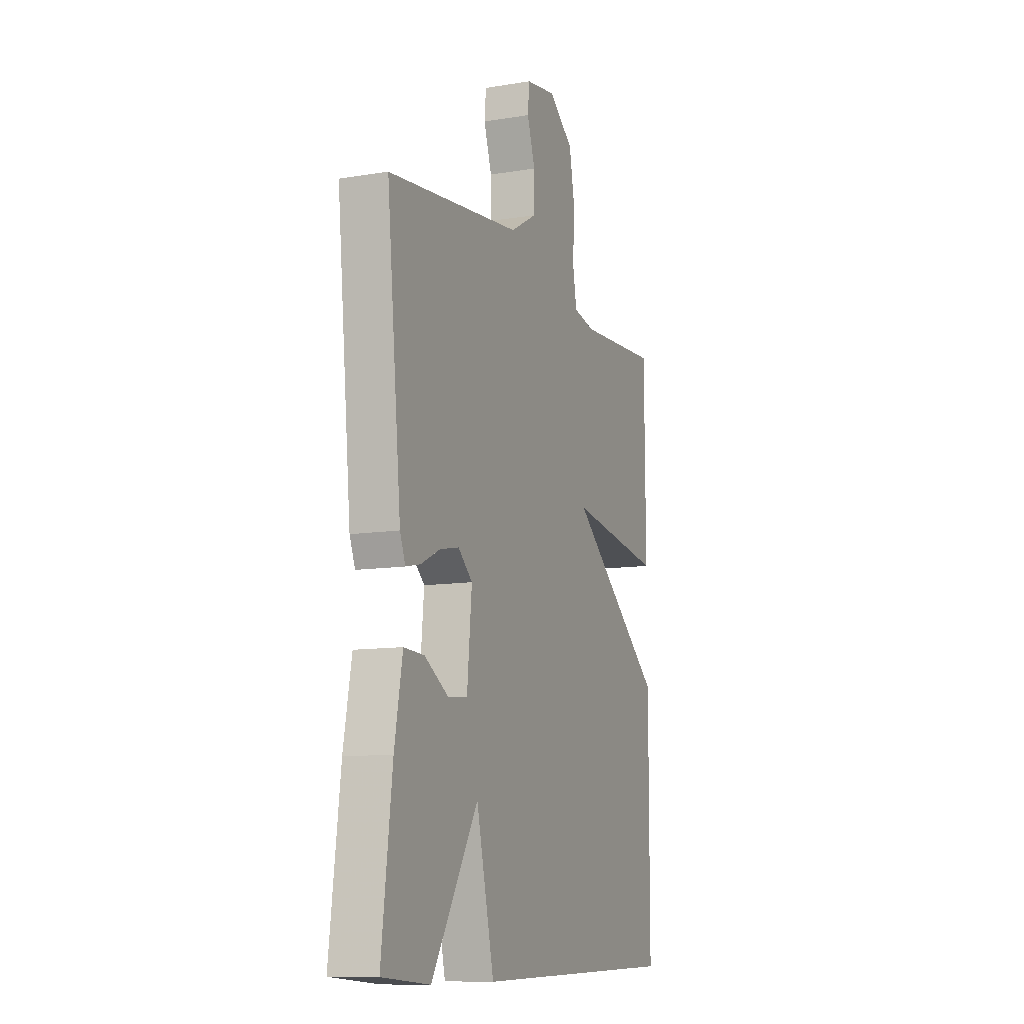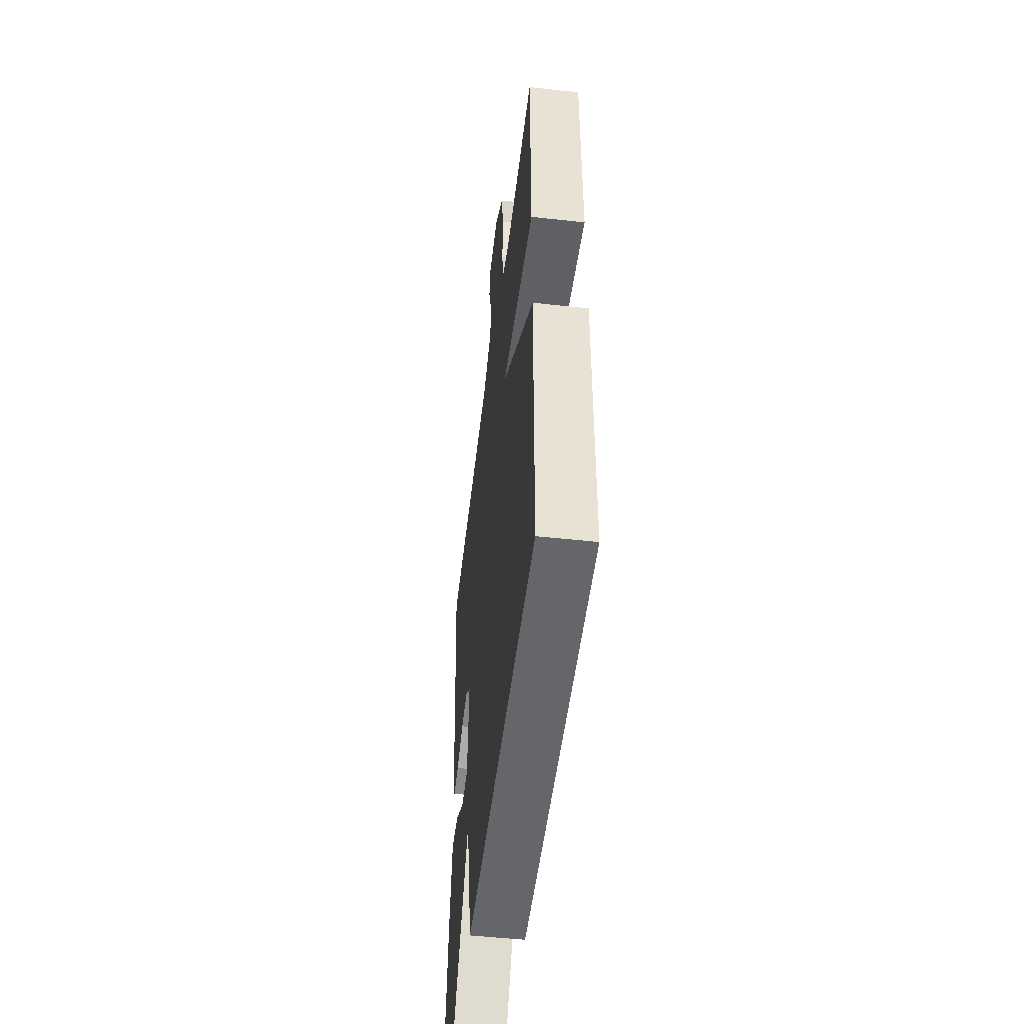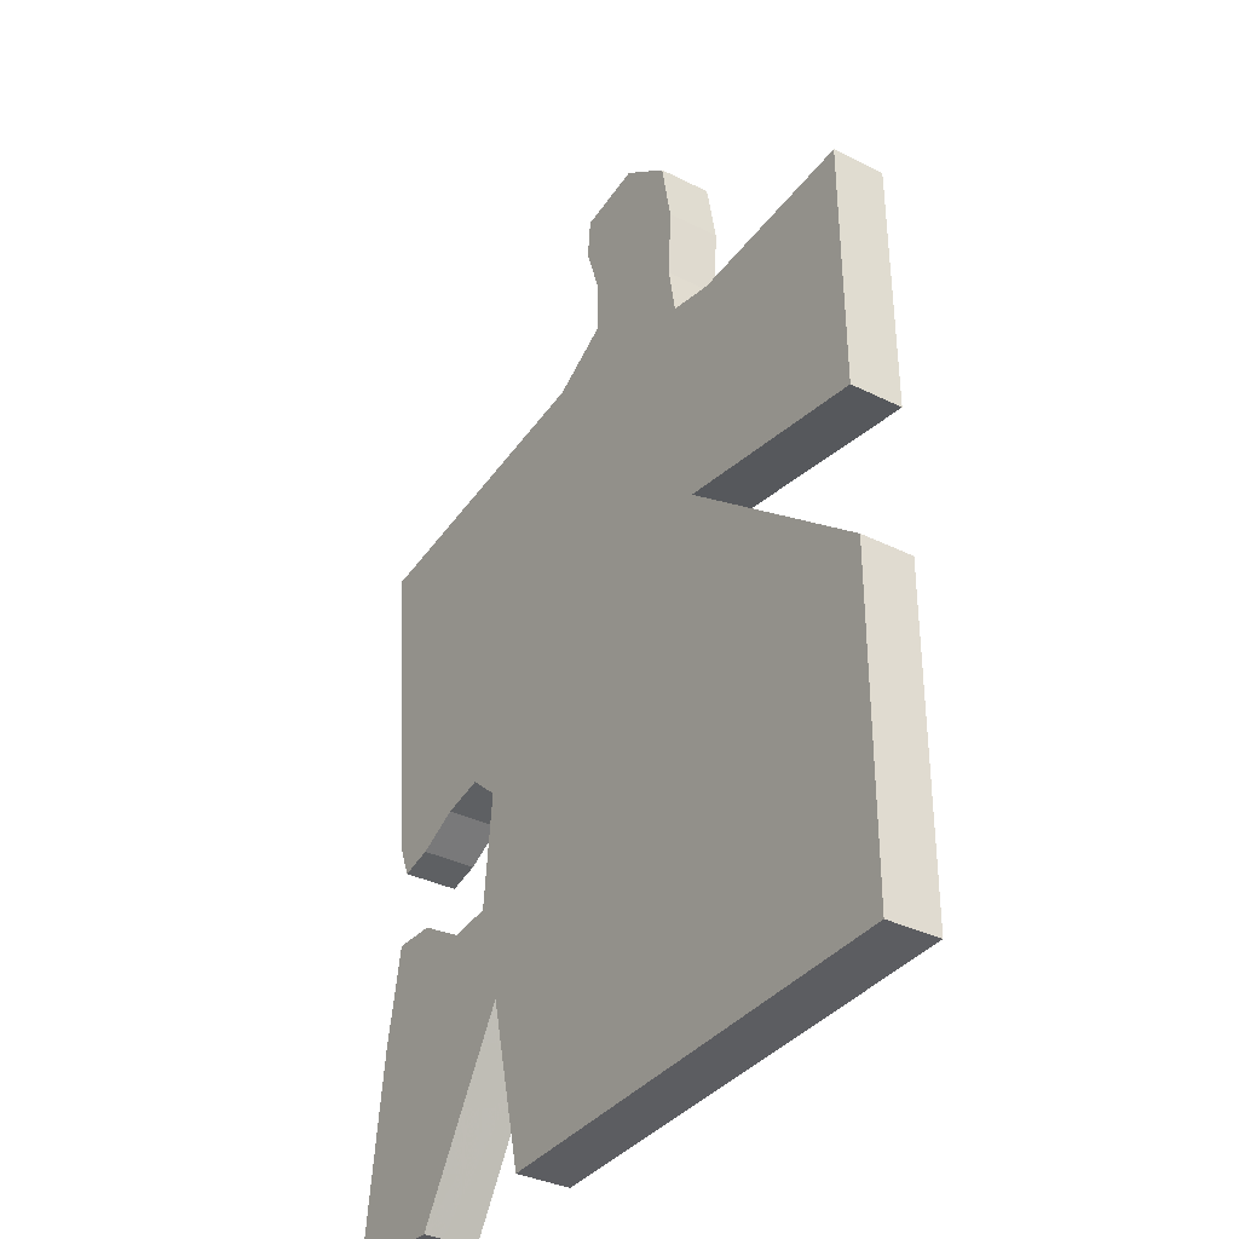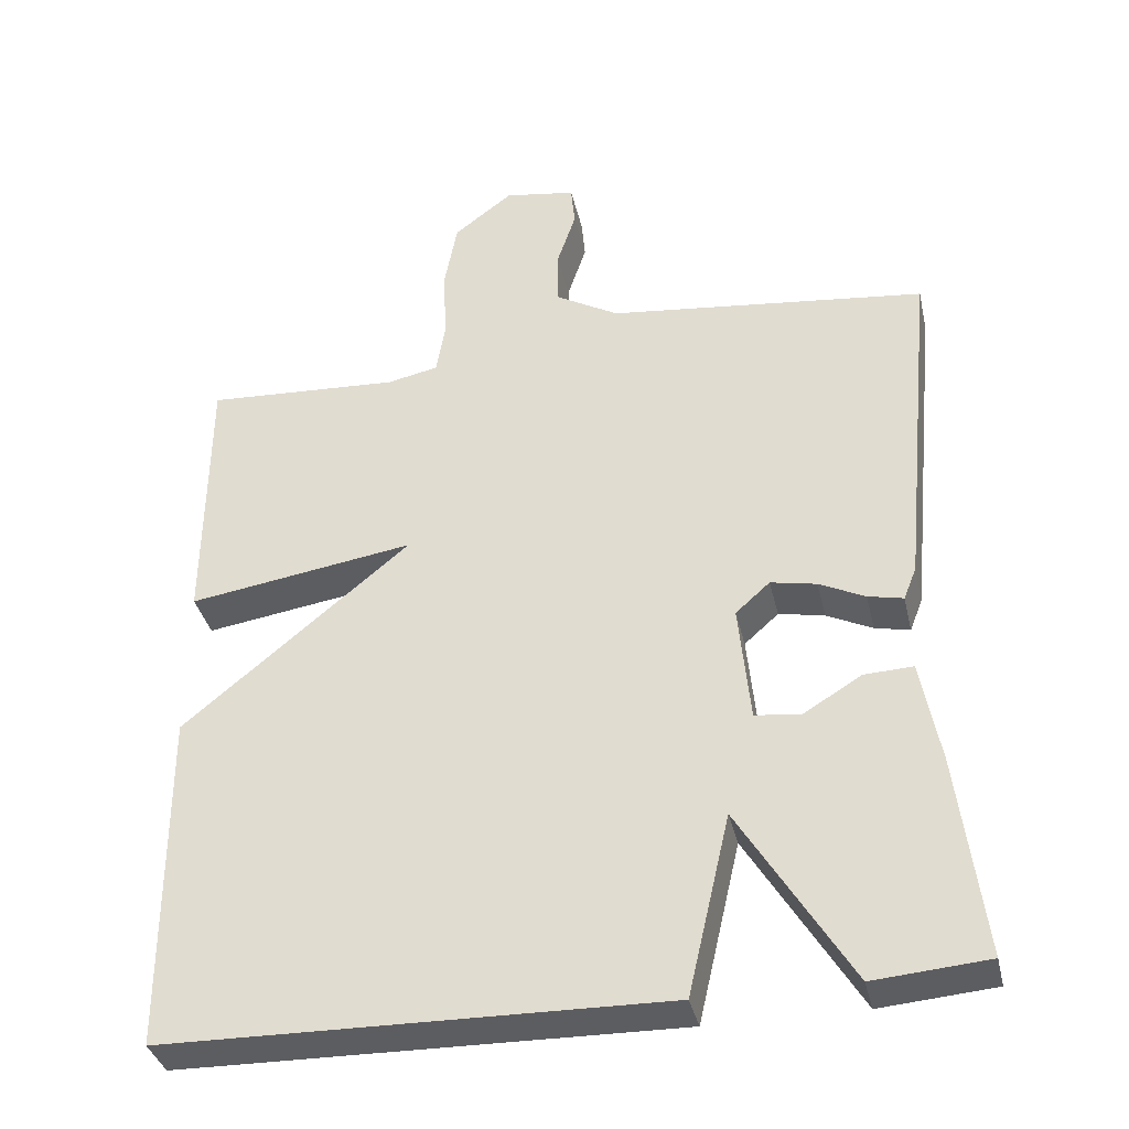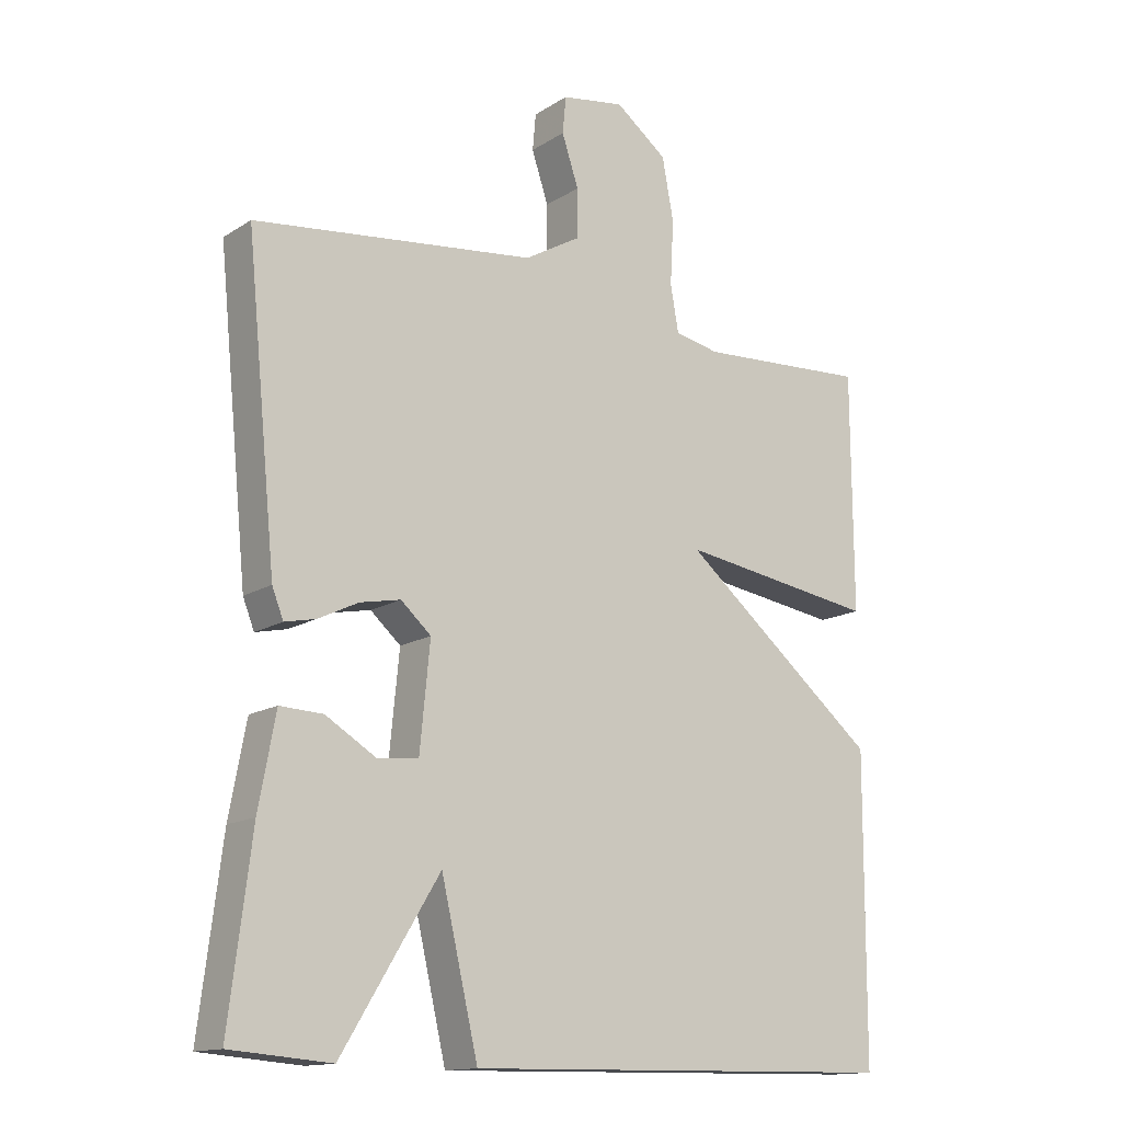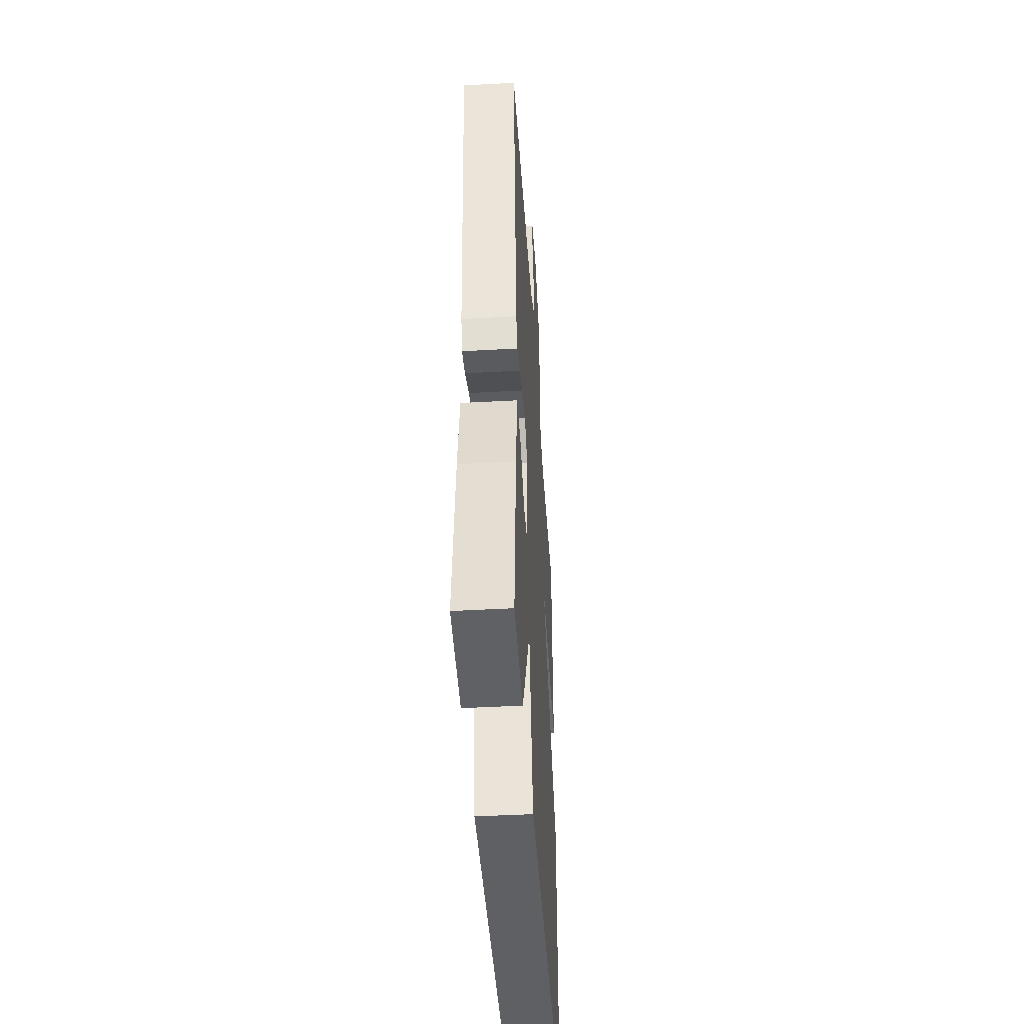
<metadata>
{"format":"obj","ext":"obj","renderer":"f3d","projection":"perspective","resolution":1024,"background":"white","views":[{"elev":-10.8,"azim":-67.8,"up":"+Z"},{"elev":-50.7,"azim":83.1,"up":"+Z"},{"elev":-35.5,"azim":56.7,"up":"+Z"},{"elev":-36.6,"azim":-167.2,"up":"+Z"},{"elev":-14.4,"azim":-36.7,"up":"+Z"},{"elev":-45.1,"azim":-86.3,"up":"+Z"}]}
</metadata>
<code>
v -0.5 0.07 0.5
v -0.081 0.07 0.549
v 0.002 0.07 0.597
v 0.003 0.07 0.67
v -0.022 0.07 0.745
v -0.017 0.07 0.8
v 0.077 0.07 0.815
v 0.154 0.07 0.756
v 0.171 0.07 0.664
v 0.166 0.07 0.568
v 0.178 0.07 0.499
v 0.245 0.07 0.485
v 0.5 0.07 0.5
v 0.502 0.07 0.147
v 0.206 0.07 0.192
v 0.502 0.07 -0.053
v 0.5 0.07 -0.5
v -0.151 0.07 -0.512
v -0.206 0.07 -0.276
v -0.351 0.07 -0.512
v -0.5 0.07 -0.5
v -0.467 0.07 -0.235
v -0.442 0.07 -0.1
v -0.378 0.07 -0.103
v -0.302 0.07 -0.149
v -0.242 0.07 -0.142
v -0.227 0.07 0.013
v -0.272 0.07 0.053
v -0.332 0.07 0.041
v -0.392 0.07 0.012
v -0.438 0.07 0.002
v -0.455 0.07 0.045
v -0.5 0 0.5
v -0.081 0 0.549
v 0.002 0 0.597
v 0.003 0 0.67
v -0.022 0 0.745
v -0.017 0 0.8
v 0.077 0 0.815
v 0.154 0 0.756
v 0.171 0 0.664
v 0.166 0 0.568
v 0.178 0 0.499
v 0.245 0 0.485
v 0.5 0 0.5
v 0.502 0 0.147
v 0.206 0 0.192
v 0.502 0 -0.053
v 0.5 0 -0.5
v -0.151 0 -0.512
v -0.206 0 -0.276
v -0.351 0 -0.512
v -0.5 0 -0.5
v -0.467 0 -0.235
v -0.442 0 -0.1
v -0.378 0 -0.103
v -0.302 0 -0.149
v -0.242 0 -0.142
v -0.227 0 0.013
v -0.272 0 0.053
v -0.332 0 0.041
v -0.392 0 0.012
v -0.438 0 0.002
v -0.455 0 0.045
f 32 1 2
f 31 32 2
f 30 31 2
f 29 30 2
f 28 29 2 3
f 27 28 3
f 26 27 3
f 23 24 25
f 22 23 25
f 21 22 25
f 20 21 25
f 19 20 25
f 19 25 26
f 17 18 19
f 16 17 19
f 15 16 19
f 15 19 26 3
f 12 13 14 15
f 11 12 15
f 15 3 4
f 11 15 4
f 10 11 4
f 8 9 10
f 7 8 10
f 6 7 10
f 5 6 10
f 4 5 10
f 34 33 64
f 34 64 63
f 34 63 62
f 34 62 61
f 35 34 61 60
f 35 60 59
f 35 59 58
f 57 56 55
f 57 55 54
f 57 54 53
f 57 53 52
f 57 52 51
f 58 57 51
f 51 50 49
f 51 49 48
f 51 48 47
f 35 58 51 47
f 47 46 45 44
f 47 44 43
f 36 35 47
f 36 47 43
f 36 43 42
f 42 41 40
f 42 40 39
f 42 39 38
f 42 38 37
f 42 37 36
f 1 33 34 2
f 2 34 35 3
f 3 35 36 4
f 4 36 37 5
f 5 37 38 6
f 6 38 39 7
f 7 39 40 8
f 8 40 41 9
f 9 41 42 10
f 10 42 43 11
f 11 43 44 12
f 12 44 45 13
f 13 45 46 14
f 14 46 47 15
f 15 47 48 16
f 16 48 49 17
f 17 49 50 18
f 18 50 51 19
f 19 51 52 20
f 20 52 53 21
f 21 53 54 22
f 22 54 55 23
f 23 55 56 24
f 24 56 57 25
f 25 57 58 26
f 26 58 59 27
f 27 59 60 28
f 28 60 61 29
f 29 61 62 30
f 30 62 63 31
f 31 63 64 32
f 32 64 33 1

</code>
